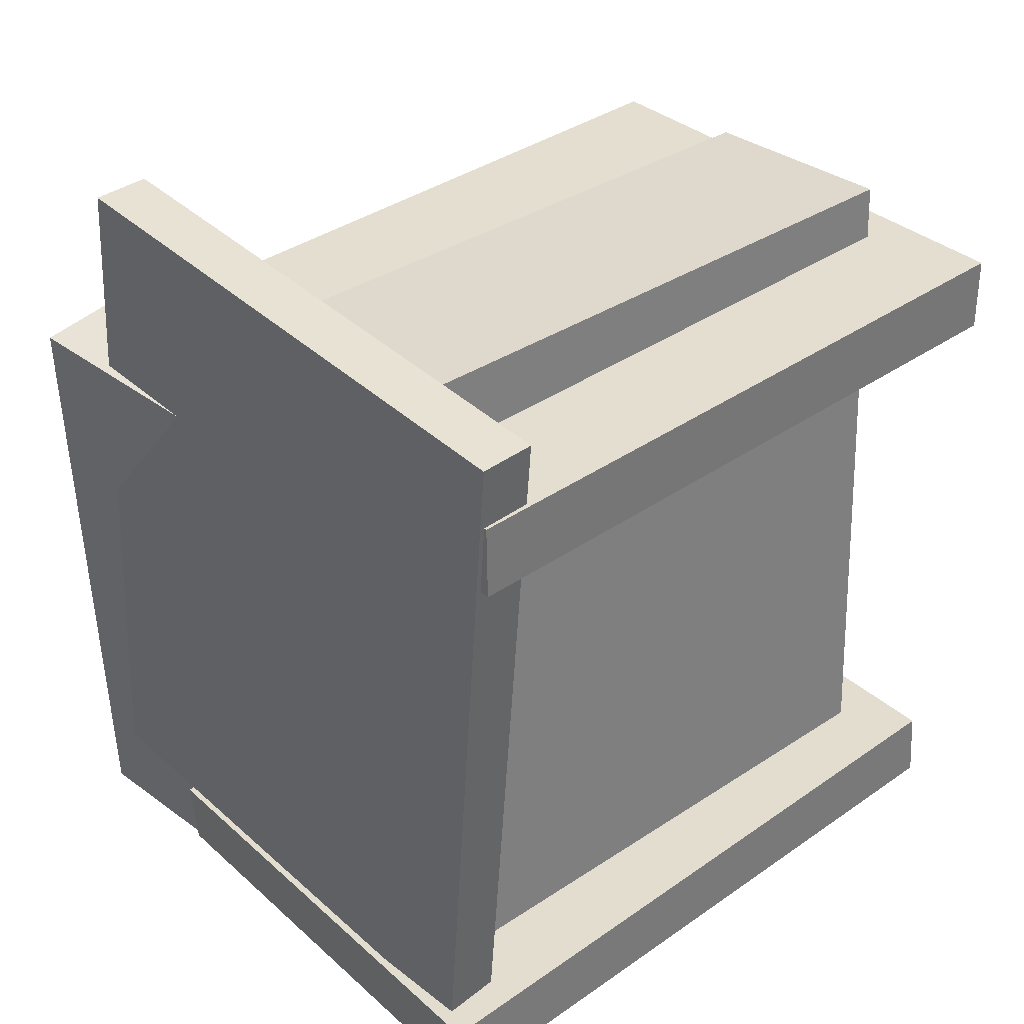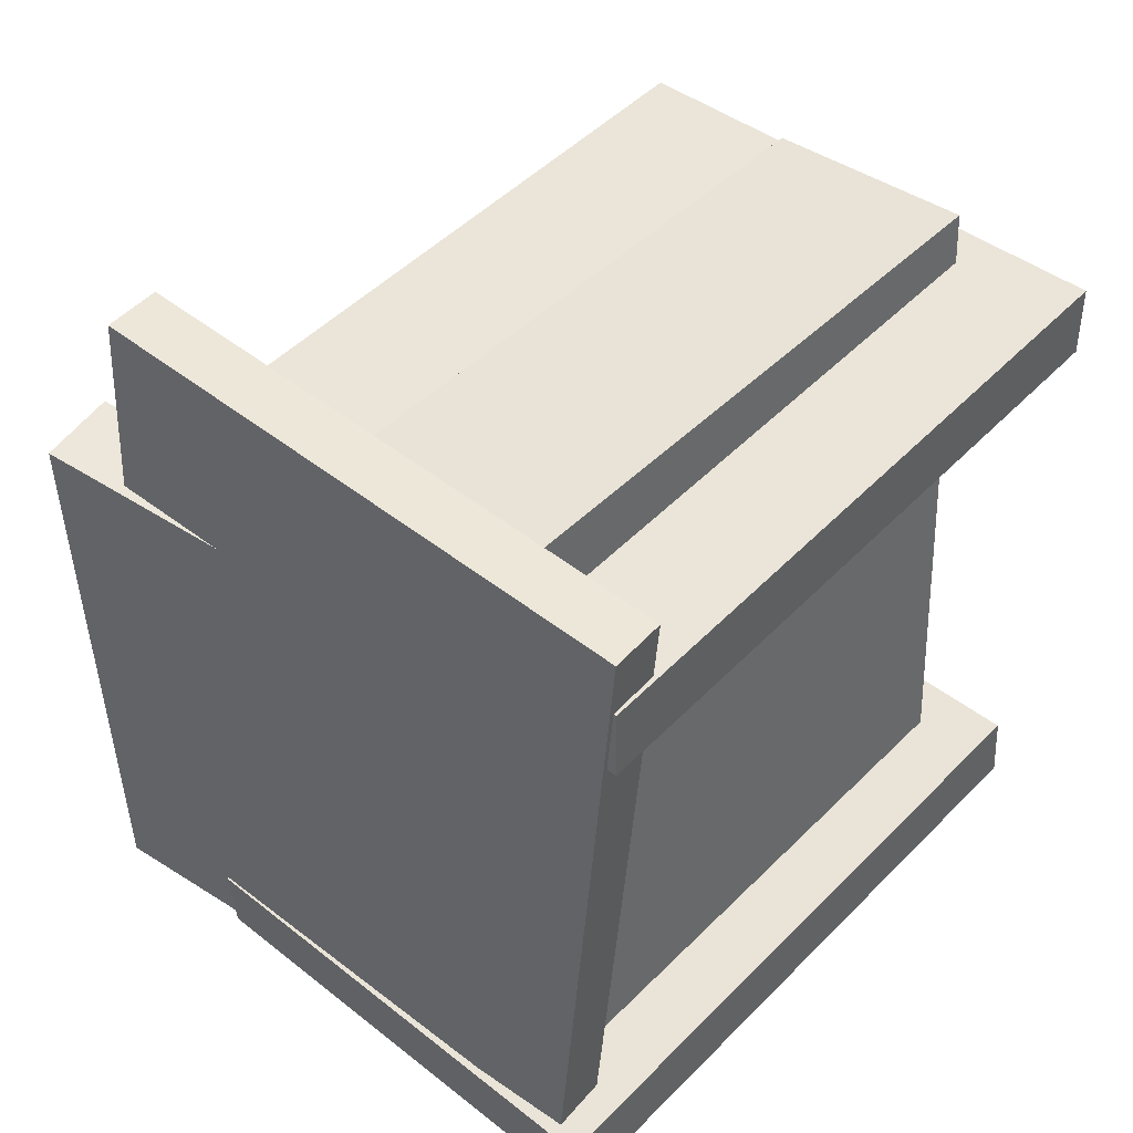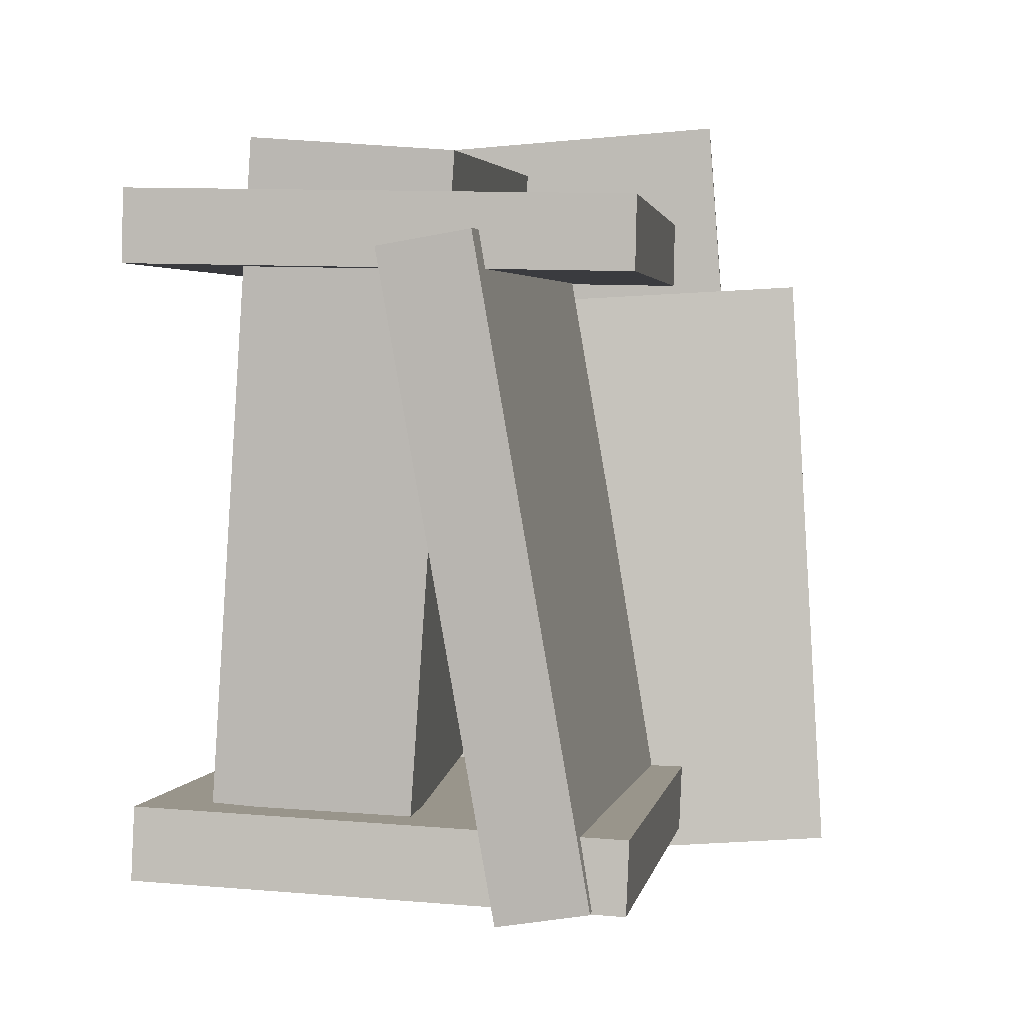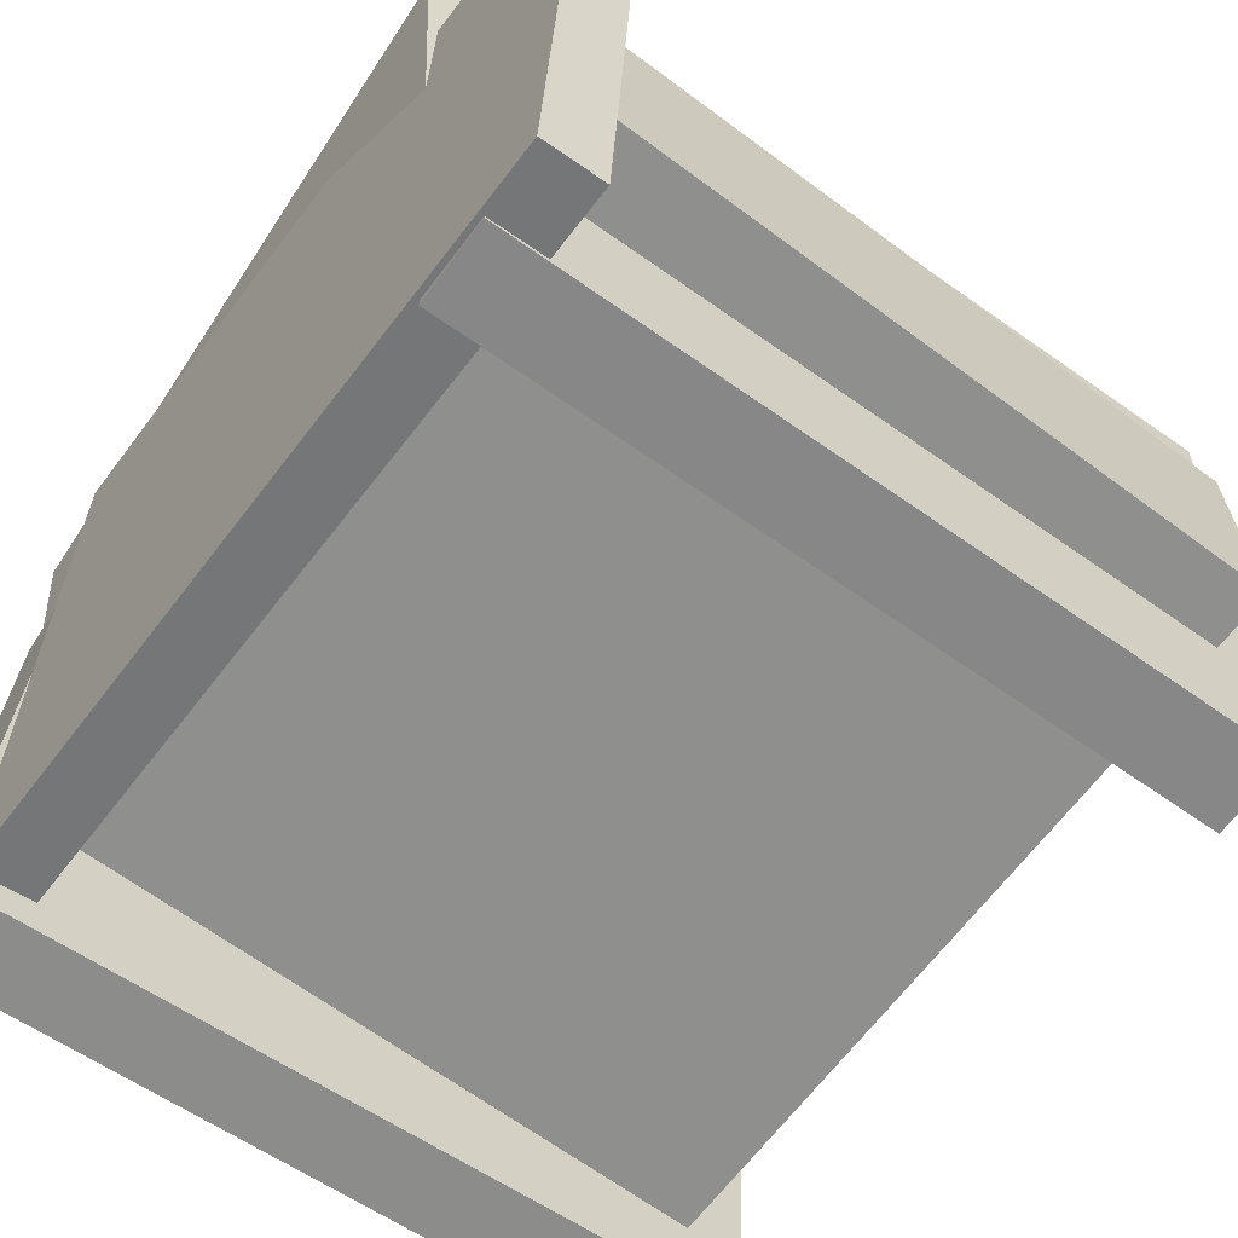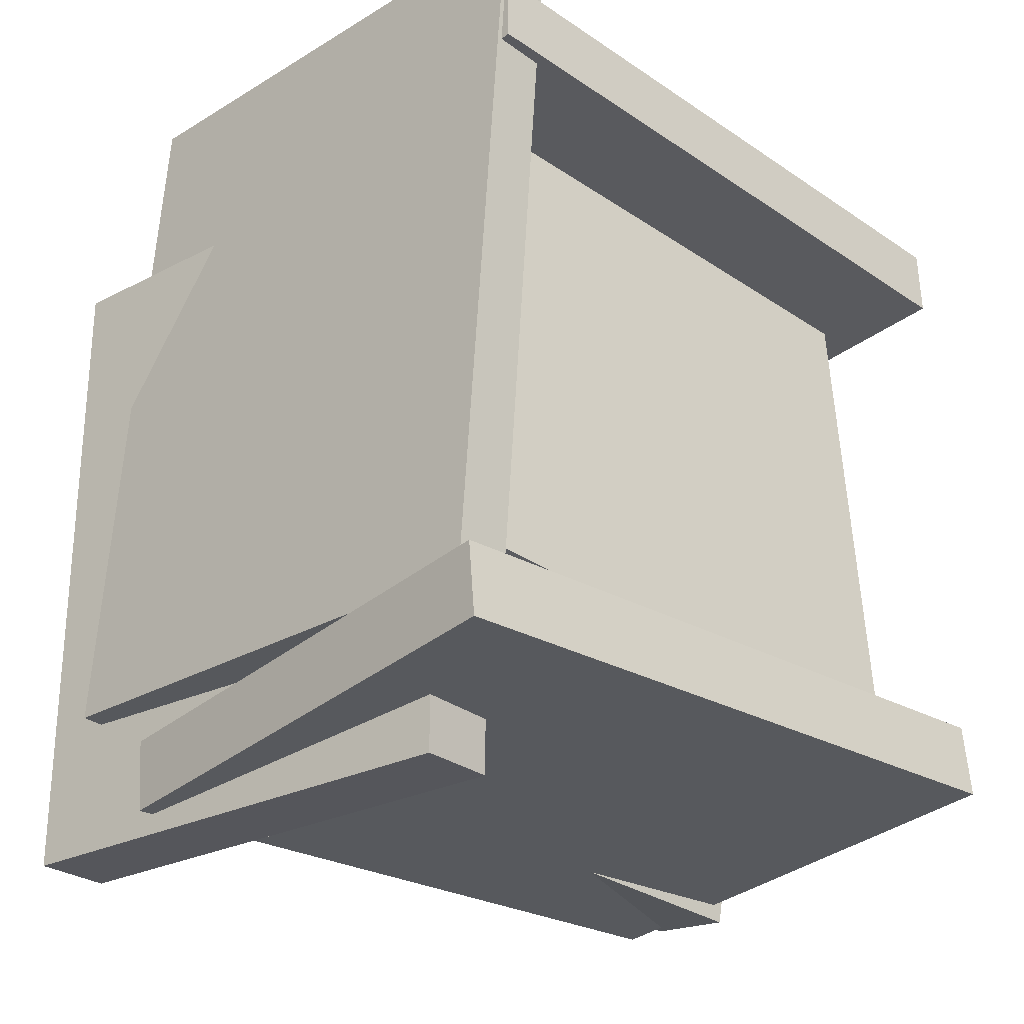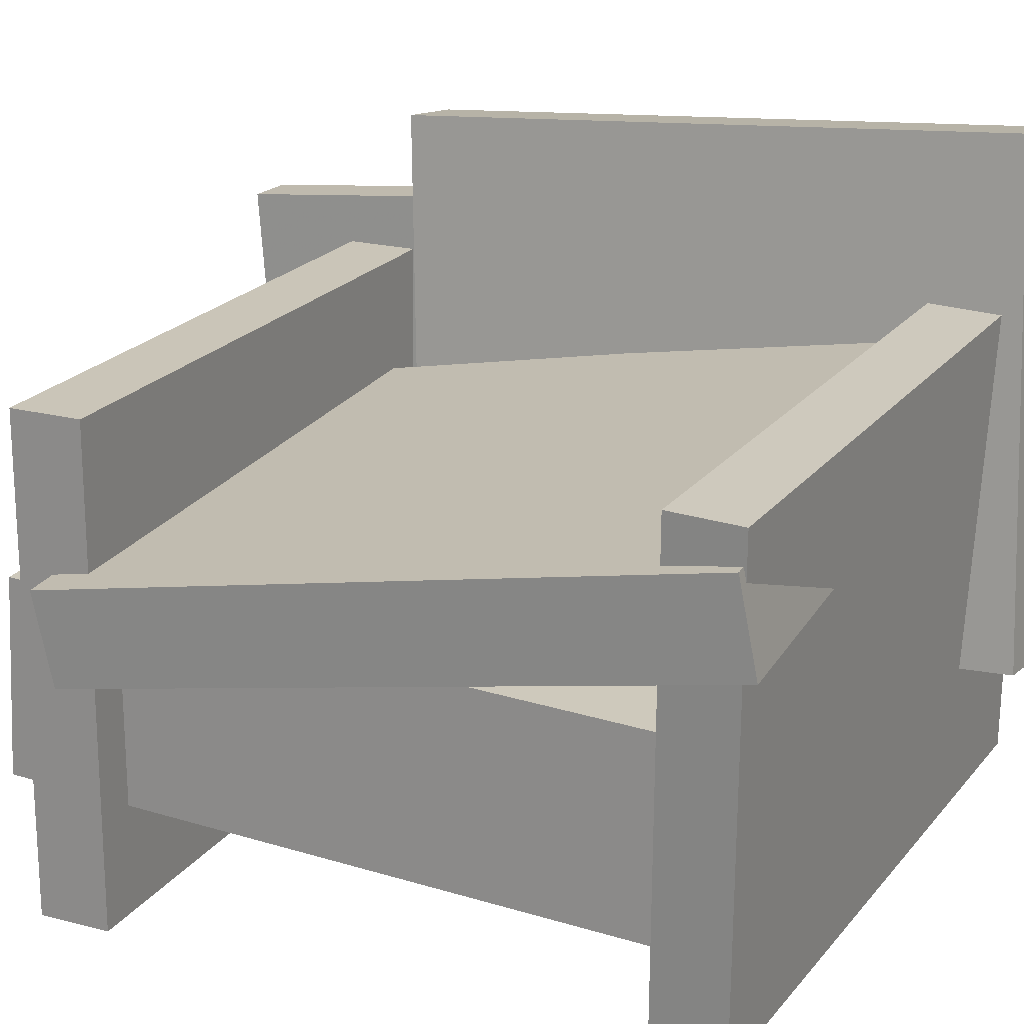
<metadata>
{"format":"obj","ext":"obj","renderer":"f3d","projection":"perspective","resolution":1024,"background":"white","views":[{"elev":36.8,"azim":-43.8,"up":"+Z"},{"elev":46.9,"azim":-51.1,"up":"+Z"},{"elev":4.2,"azim":95.3,"up":"+Z"},{"elev":-60.5,"azim":-35.6,"up":"+Y"},{"elev":-30.9,"azim":-45.9,"up":"+Z"},{"elev":18.3,"azim":115.3,"up":"+Y"}]}
</metadata>
<code>
v -0.196 0.1674 -0.2773
v 0.3204 0.1306 -0.2927
v -0.2019 0.08939 -0.2906
v 0.3145 0.05262 -0.306
v -0.1863 0.07302 0.2723
v 0.3302 0.03625 0.2568
v -0.1922 -0.004978 0.259
v 0.3242 -0.04175 0.2435
f 1.0 7.0 5.0
f 1.0 3.0 7.0
f 1.0 4.0 3.0
f 1.0 2.0 4.0
f 3.0 8.0 7.0
f 3.0 4.0 8.0
f 5.0 7.0 8.0
f 5.0 8.0 6.0
f 1.0 5.0 6.0
f 1.0 6.0 2.0
f 2.0 6.0 8.0
f 2.0 8.0 4.0
v -0.2821 -0.2178 -0.3137
v -0.254 0.1964 -0.3282
v 0.2843 -0.2551 -0.2812
v 0.3124 0.1591 -0.2957
v -0.2855 -0.2154 -0.2516
v -0.2574 0.1988 -0.2662
v 0.2809 -0.2527 -0.2191
v 0.309 0.1615 -0.2337
f 9.0 15.0 13.0
f 9.0 11.0 15.0
f 9.0 12.0 11.0
f 9.0 10.0 12.0
f 11.0 16.0 15.0
f 11.0 12.0 16.0
f 13.0 15.0 16.0
f 13.0 16.0 14.0
f 9.0 13.0 14.0
f 9.0 14.0 10.0
f 10.0 14.0 16.0
f 10.0 16.0 12.0
v -0.2234 0.2172 0.3815
v -0.2245 0.2633 -0.2274
v -0.2698 0.2173 0.3815
v -0.2709 0.2635 -0.2274
v -0.2246 -0.2374 0.347
v -0.2257 -0.1912 -0.2619
v -0.271 -0.2373 0.3471
v -0.2721 -0.1911 -0.2618
f 17.0 23.0 21.0
f 17.0 19.0 23.0
f 17.0 20.0 19.0
f 17.0 18.0 20.0
f 19.0 24.0 23.0
f 19.0 20.0 24.0
f 21.0 23.0 24.0
f 21.0 24.0 22.0
f 17.0 21.0 22.0
f 17.0 22.0 18.0
f 18.0 22.0 24.0
f 18.0 24.0 20.0
v -0.1835 -0.1326 0.198
v -0.2191 0.3019 0.2217
v -0.248 -0.1376 0.1939
v -0.2836 0.2969 0.2176
v -0.1511 -0.09965 -0.357
v -0.1866 0.3348 -0.3333
v -0.2155 -0.1047 -0.3611
v -0.2511 0.3298 -0.3374
f 25.0 31.0 29.0
f 25.0 27.0 31.0
f 25.0 28.0 27.0
f 25.0 26.0 28.0
f 27.0 32.0 31.0
f 27.0 28.0 32.0
f 29.0 31.0 32.0
f 29.0 32.0 30.0
f 25.0 29.0 30.0
f 25.0 30.0 26.0
f 26.0 30.0 32.0
f 26.0 32.0 28.0
v 0.2493 -0.02496 -0.2345
v 0.2642 0.01525 0.3231
v 0.2431 -0.1944 -0.2221
v 0.2579 -0.1542 0.3354
v -0.2318 -0.006397 -0.223
v -0.217 0.0338 0.3345
v -0.238 -0.1759 -0.2106
v -0.2232 -0.1357 0.3469
f 33.0 39.0 37.0
f 33.0 35.0 39.0
f 33.0 36.0 35.0
f 33.0 34.0 36.0
f 35.0 40.0 39.0
f 35.0 36.0 40.0
f 37.0 39.0 40.0
f 37.0 40.0 38.0
f 33.0 37.0 38.0
f 33.0 38.0 34.0
f 34.0 38.0 40.0
f 34.0 40.0 36.0
v -0.2533 0.1838 0.2848
v -0.2534 0.1827 0.2234
v -0.2673 -0.2355 0.2929
v -0.2673 -0.2367 0.2315
v 0.3032 0.1654 0.2849
v 0.3031 0.1642 0.2235
v 0.2892 -0.254 0.293
v 0.2892 -0.2552 0.2316
f 41.0 47.0 45.0
f 41.0 43.0 47.0
f 41.0 44.0 43.0
f 41.0 42.0 44.0
f 43.0 48.0 47.0
f 43.0 44.0 48.0
f 45.0 47.0 48.0
f 45.0 48.0 46.0
f 41.0 45.0 46.0
f 41.0 46.0 42.0
f 42.0 46.0 48.0
f 42.0 48.0 44.0

</code>
